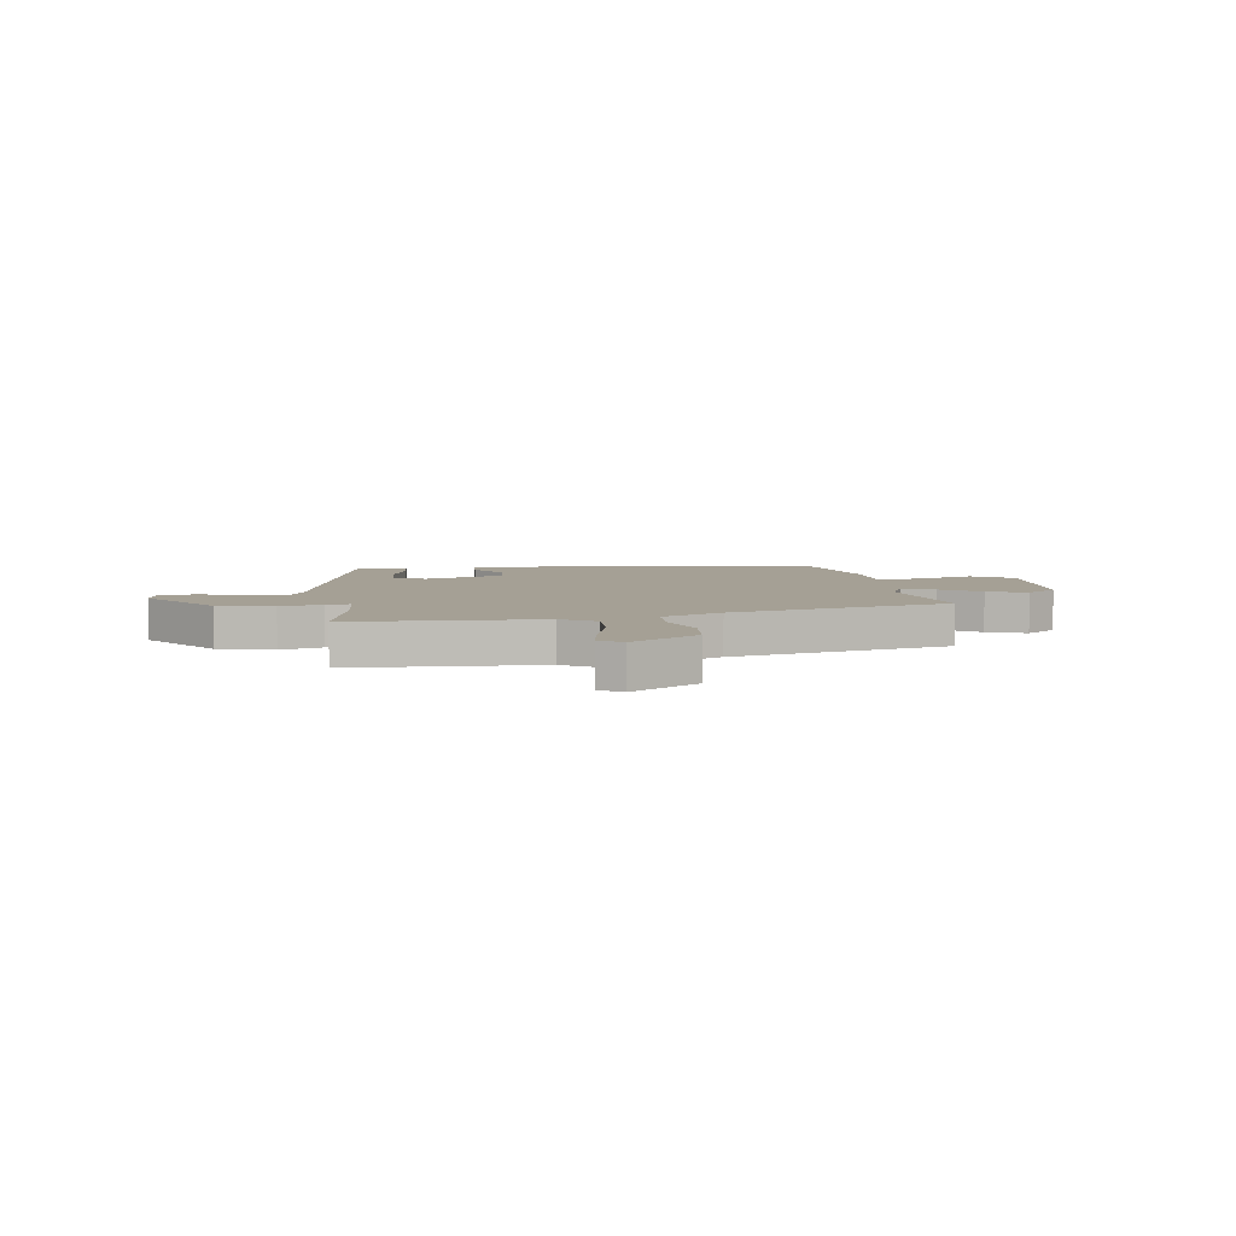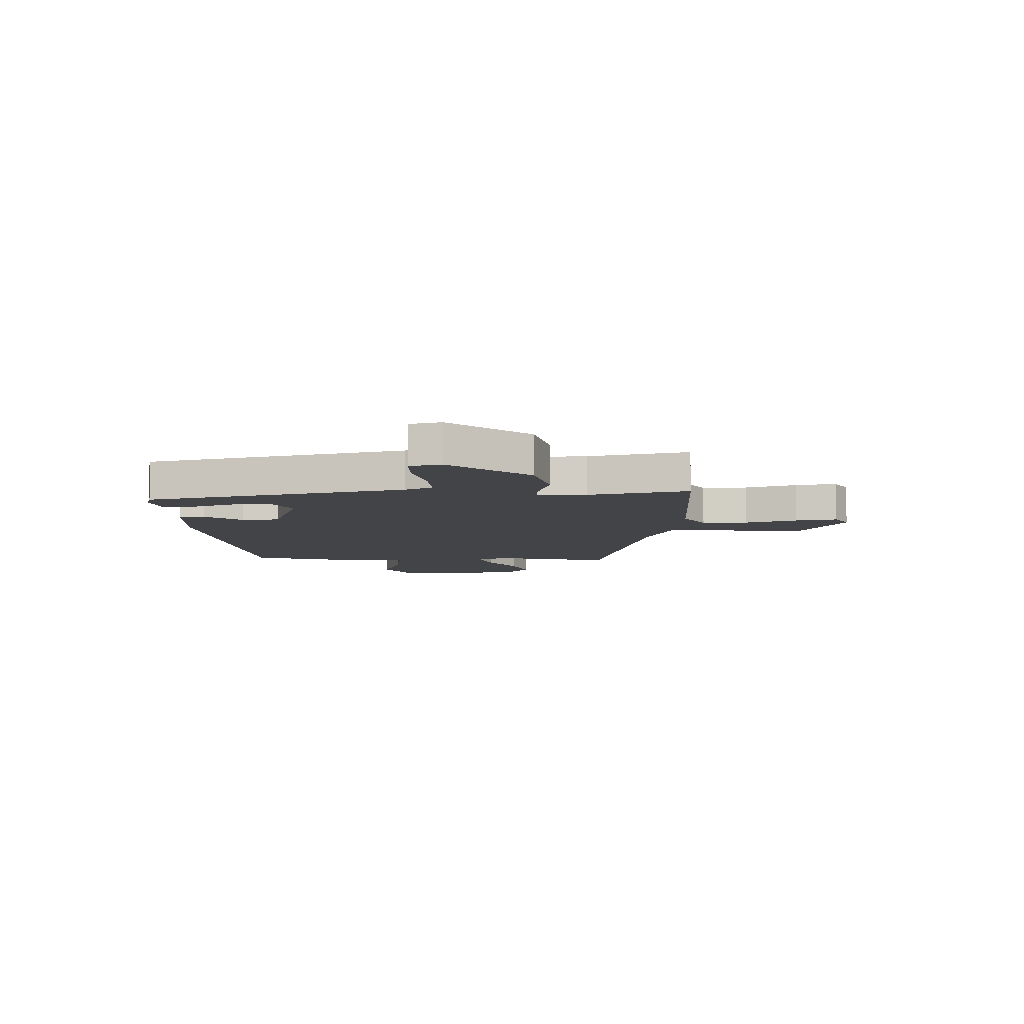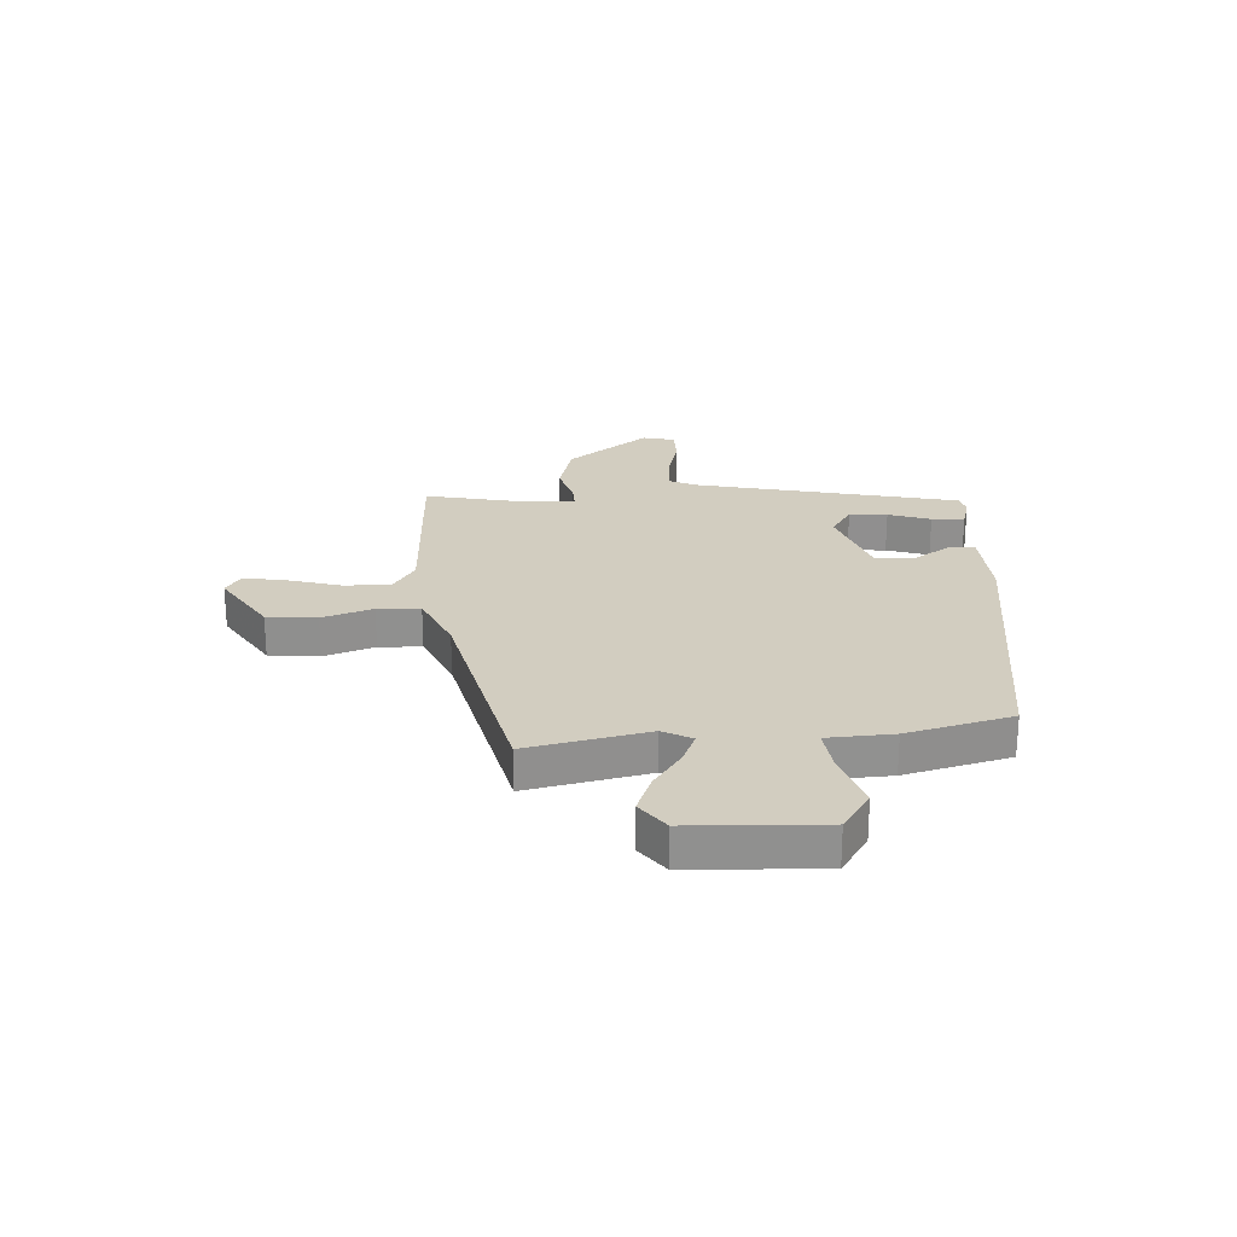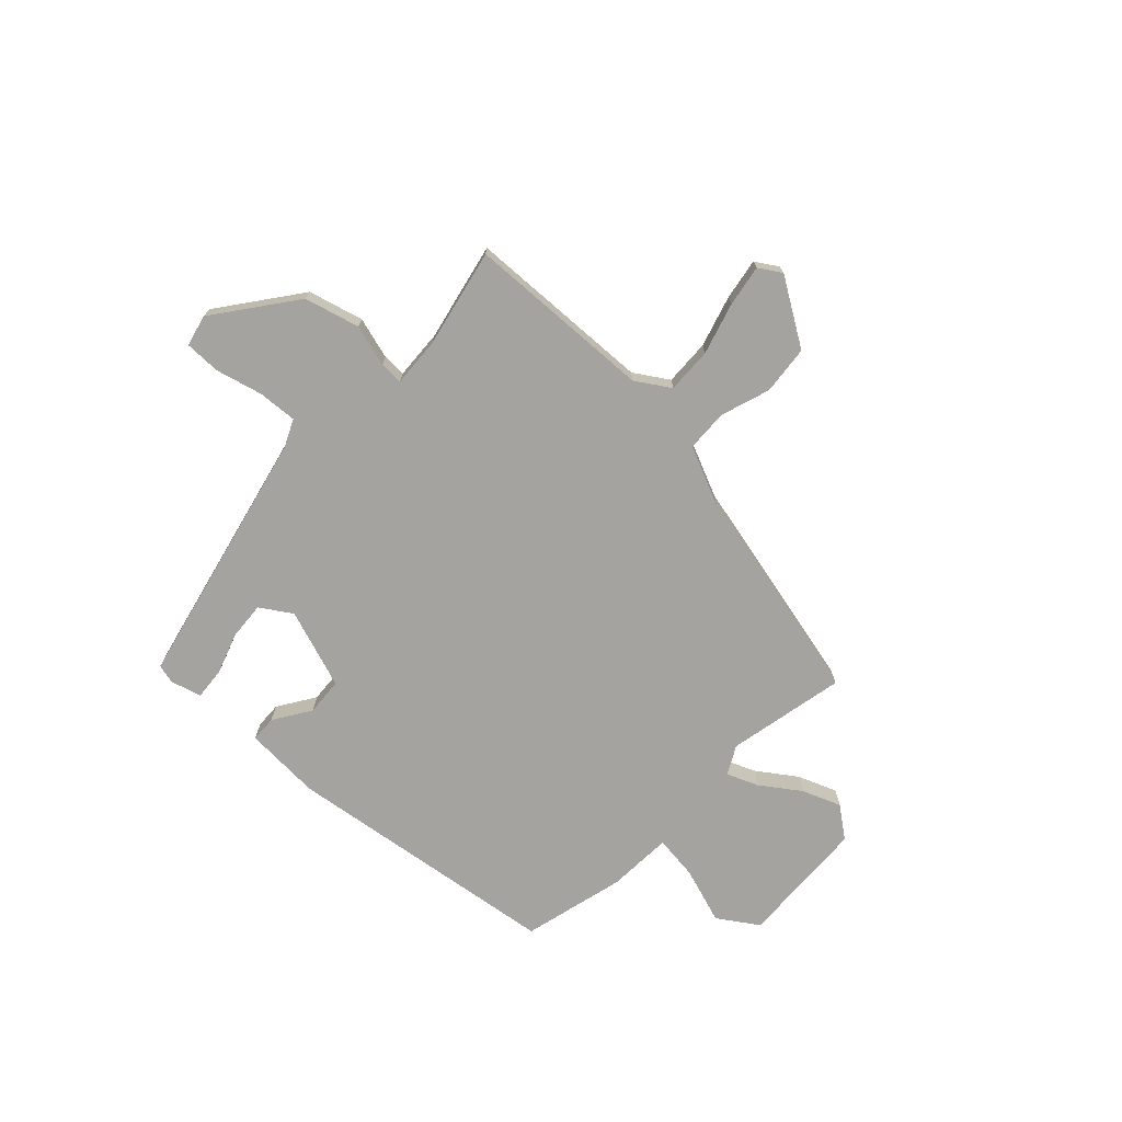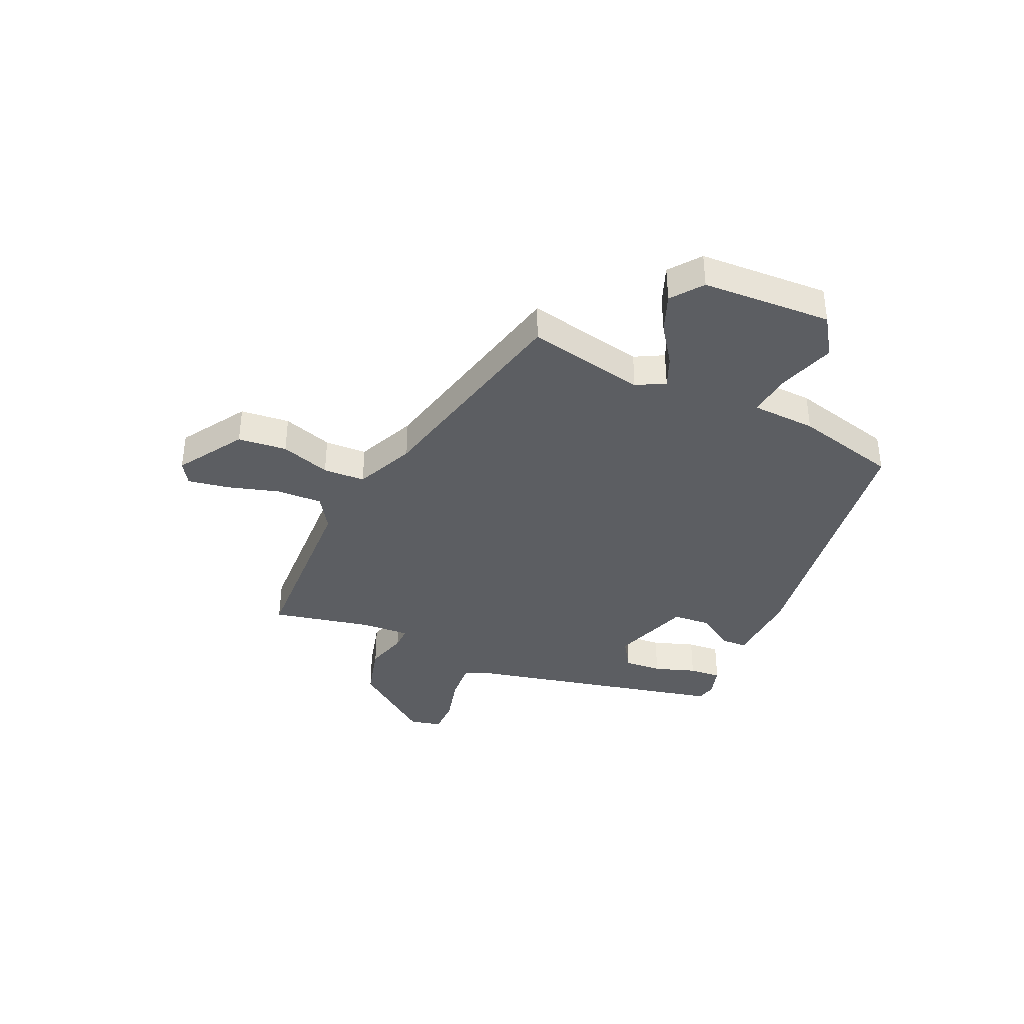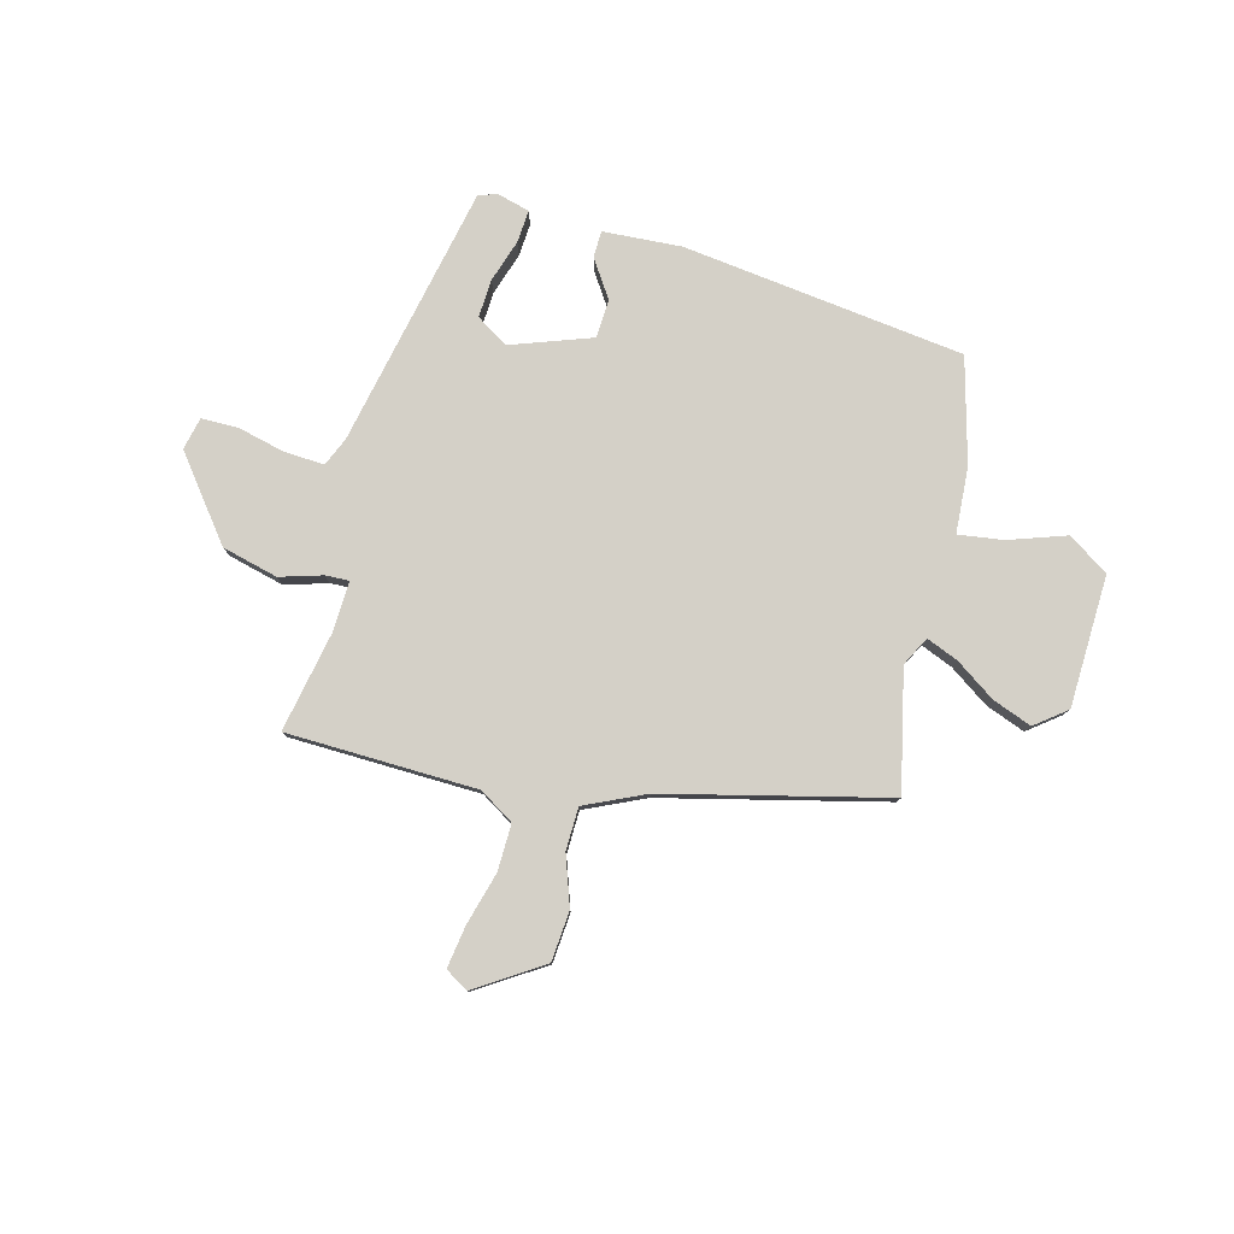
<metadata>
{"format":"obj","ext":"obj","renderer":"f3d","projection":"perspective","resolution":1024,"background":"white","views":[{"elev":5.9,"azim":171.5,"up":"+Y"},{"elev":-8.3,"azim":91.1,"up":"+Y"},{"elev":24.5,"azim":-93.5,"up":"+Y"},{"elev":-73.0,"azim":136.6,"up":"+Y"},{"elev":-37.7,"azim":-114.2,"up":"+Y"},{"elev":79.9,"azim":-166.1,"up":"+Y"}]}
</metadata>
<code>
v 0.492 0.07 -0.502
v 0.148 0.07 -0.516
v 0.086 0.07 -0.556
v 0.089 0.07 -0.64
v 0.117 0.07 -0.735
v 0.13 0.07 -0.811
v 0.089 0.07 -0.837
v -0.032 0.07 -0.761
v -0.041 0.07 -0.671
v -0.011 0.07 -0.58
v -0.014 0.07 -0.503
v -0.123 0.07 -0.455
v -0.524 0.07 -0.363
v -0.479 0.07 -0.146
v -0.507 0.07 -0.094
v -0.564 0.07 -0.118
v -0.635 0.07 -0.168
v -0.706 0.07 -0.196
v -0.763 0.07 -0.153
v -0.774 0.07 0.085
v -0.701 0.07 0.134
v -0.597 0.07 0.1
v -0.516 0.07 0.09
v -0.51 0.07 0.209
v -0.462 0.07 0.398
v 0.046 0.07 0.469
v 0.188 0.07 0.462
v 0.19 0.07 0.414
v 0.146 0.07 0.346
v 0.151 0.07 0.277
v 0.297 0.07 0.227
v 0.354 0.07 0.264
v 0.349 0.07 0.333
v 0.323 0.07 0.409
v 0.318 0.07 0.468
v 0.375 0.07 0.484
v 0.41 0.07 0.475
v 0.518 0.07 0.002
v 0.541 0.07 -0.048
v 0.613 0.07 -0.043
v 0.699 0.07 -0.021
v 0.765 0.07 -0.021
v 0.779 0.07 -0.079
v 0.669 0.07 -0.226
v 0.568 0.07 -0.253
v 0.491 0.07 -0.231
v 0.448 0.07 -0.23
v 0.453 0.07 -0.32
v 0.492 0 -0.502
v 0.148 0 -0.516
v 0.086 0 -0.556
v 0.089 0 -0.64
v 0.117 0 -0.735
v 0.13 0 -0.811
v 0.089 0 -0.837
v -0.032 0 -0.761
v -0.041 0 -0.671
v -0.011 0 -0.58
v -0.014 0 -0.503
v -0.123 0 -0.455
v -0.524 0 -0.363
v -0.479 0 -0.146
v -0.507 0 -0.094
v -0.564 0 -0.118
v -0.635 0 -0.168
v -0.706 0 -0.196
v -0.763 0 -0.153
v -0.774 0 0.085
v -0.701 0 0.134
v -0.597 0 0.1
v -0.516 0 0.09
v -0.51 0 0.209
v -0.462 0 0.398
v 0.046 0 0.469
v 0.188 0 0.462
v 0.19 0 0.414
v 0.146 0 0.346
v 0.151 0 0.277
v 0.297 0 0.227
v 0.354 0 0.264
v 0.349 0 0.333
v 0.323 0 0.409
v 0.318 0 0.468
v 0.375 0 0.484
v 0.41 0 0.475
v 0.518 0 0.002
v 0.541 0 -0.048
v 0.613 0 -0.043
v 0.699 0 -0.021
v 0.765 0 -0.021
v 0.779 0 -0.079
v 0.669 0 -0.226
v 0.568 0 -0.253
v 0.491 0 -0.231
v 0.448 0 -0.23
v 0.453 0 -0.32
f 43 44 45 46
f 43 46 47
f 40 41 42 43
f 39 40 43 47
f 38 39 47
f 37 38 47
f 36 37 47
f 33 34 35 36
f 32 33 36 47
f 31 32 47 48
f 26 27 28 29
f 26 29 30
f 23 24 25 26
f 23 26 30
f 19 20 21 22
f 19 22 23
f 16 17 18 19
f 15 16 19 23
f 14 15 23 30
f 12 13 14 30
f 7 8 9 10
f 7 10 11
f 4 5 6 7
f 3 4 7 11
f 2 3 11
f 12 30 31 48
f 11 12 48
f 1 2 11 48
f 94 93 92 91
f 95 94 91
f 91 90 89 88
f 95 91 88 87
f 95 87 86
f 95 86 85
f 95 85 84
f 84 83 82 81
f 95 84 81 80
f 96 95 80 79
f 77 76 75 74
f 78 77 74
f 74 73 72 71
f 78 74 71
f 70 69 68 67
f 71 70 67
f 67 66 65 64
f 71 67 64 63
f 78 71 63 62
f 78 62 61 60
f 58 57 56 55
f 59 58 55
f 55 54 53 52
f 59 55 52 51
f 59 51 50
f 96 79 78 60
f 96 60 59
f 96 59 50 49
f 1 49 50 2
f 2 50 51 3
f 3 51 52 4
f 4 52 53 5
f 5 53 54 6
f 6 54 55 7
f 7 55 56 8
f 8 56 57 9
f 9 57 58 10
f 10 58 59 11
f 11 59 60 12
f 12 60 61 13
f 13 61 62 14
f 14 62 63 15
f 15 63 64 16
f 16 64 65 17
f 17 65 66 18
f 18 66 67 19
f 19 67 68 20
f 20 68 69 21
f 21 69 70 22
f 22 70 71 23
f 23 71 72 24
f 24 72 73 25
f 25 73 74 26
f 26 74 75 27
f 27 75 76 28
f 28 76 77 29
f 29 77 78 30
f 30 78 79 31
f 31 79 80 32
f 32 80 81 33
f 33 81 82 34
f 34 82 83 35
f 35 83 84 36
f 36 84 85 37
f 37 85 86 38
f 38 86 87 39
f 39 87 88 40
f 40 88 89 41
f 41 89 90 42
f 42 90 91 43
f 43 91 92 44
f 44 92 93 45
f 45 93 94 46
f 46 94 95 47
f 47 95 96 48
f 48 96 49 1

</code>
